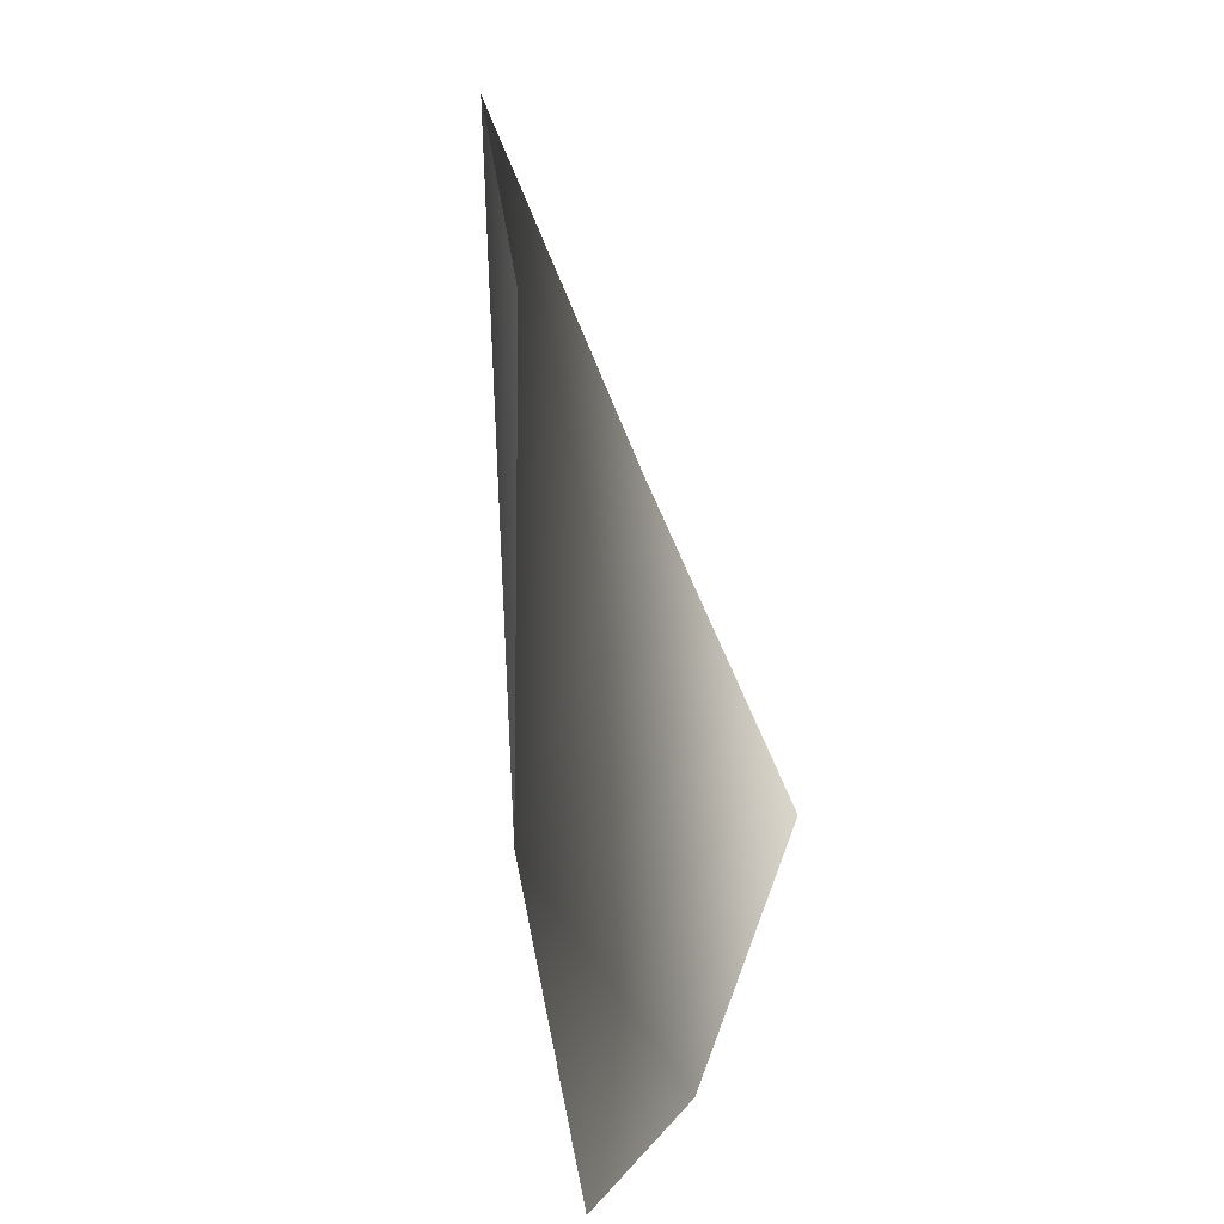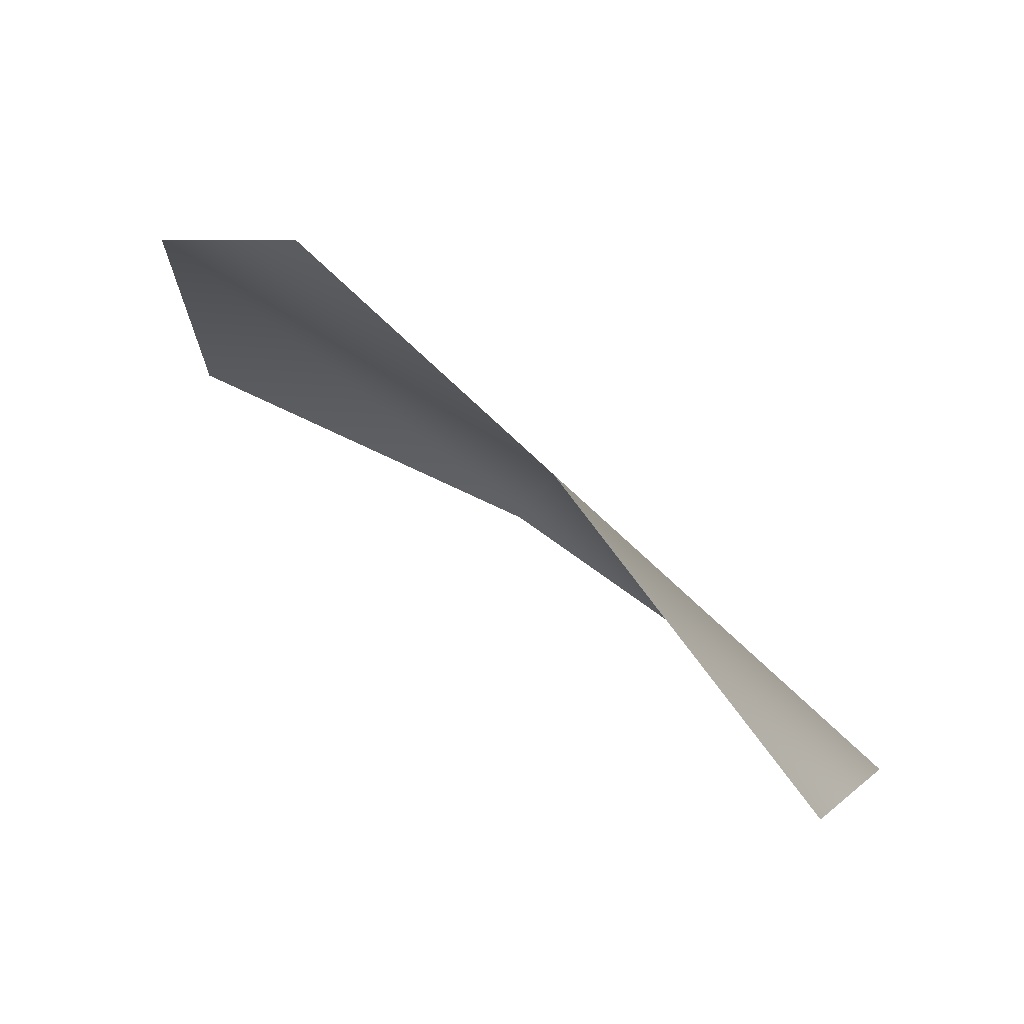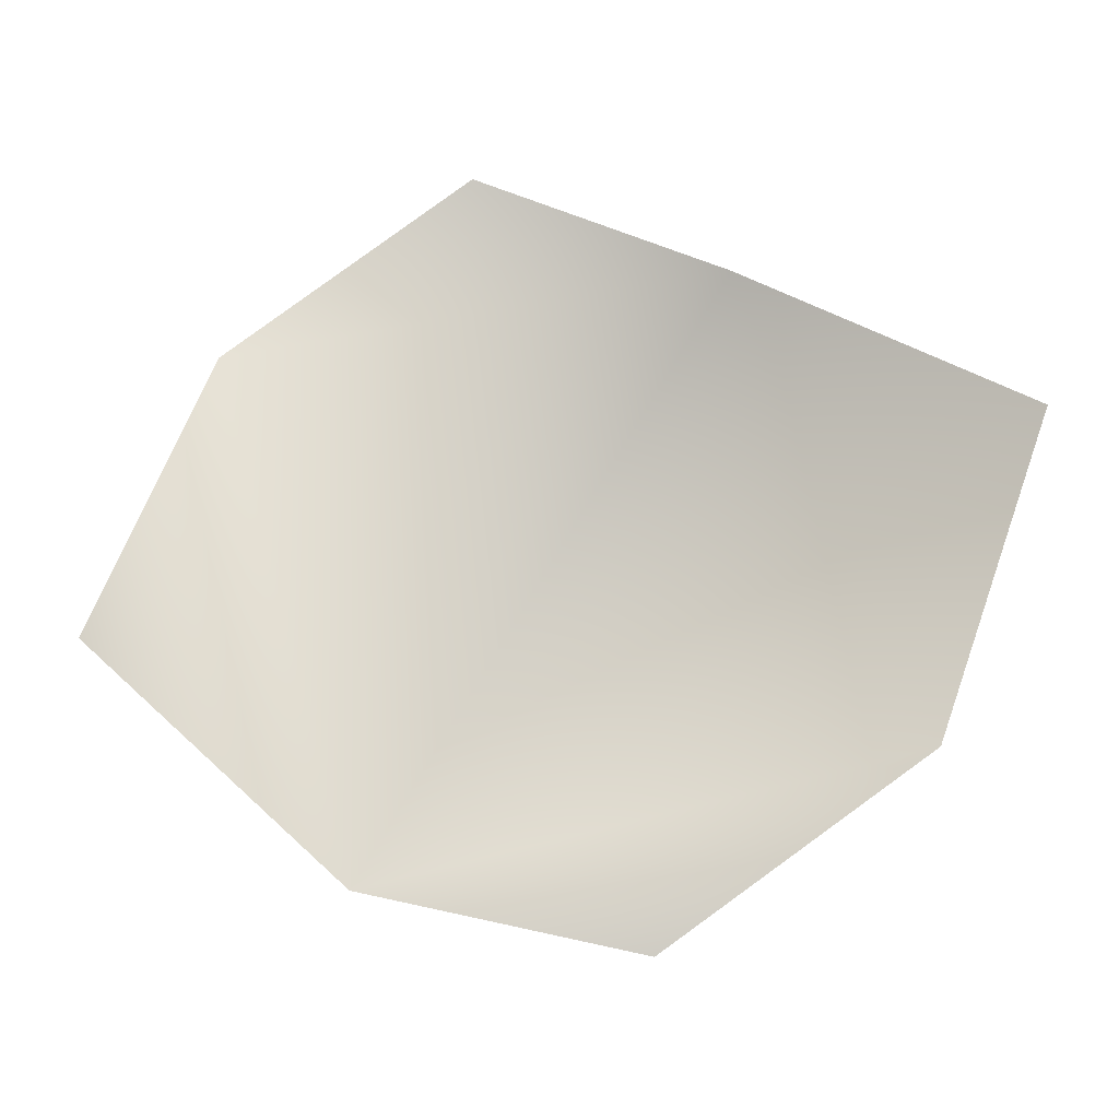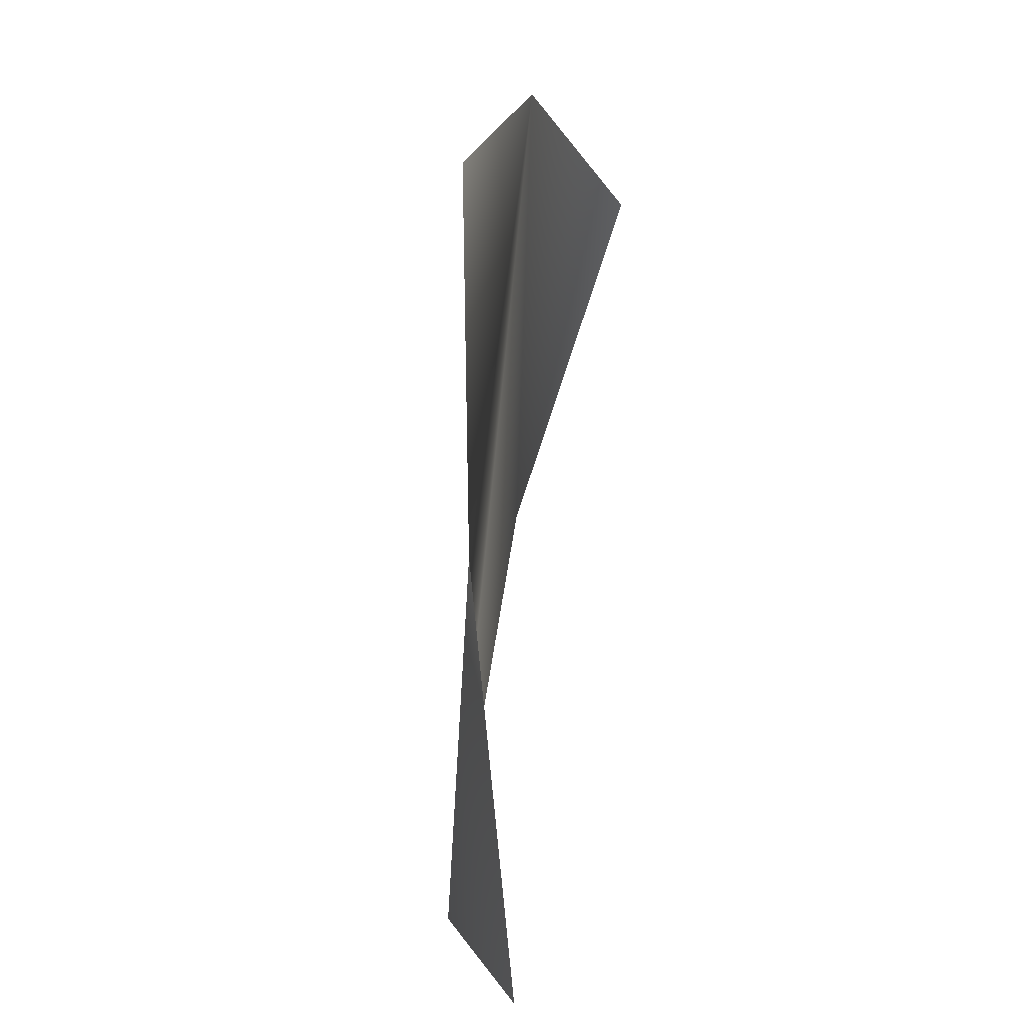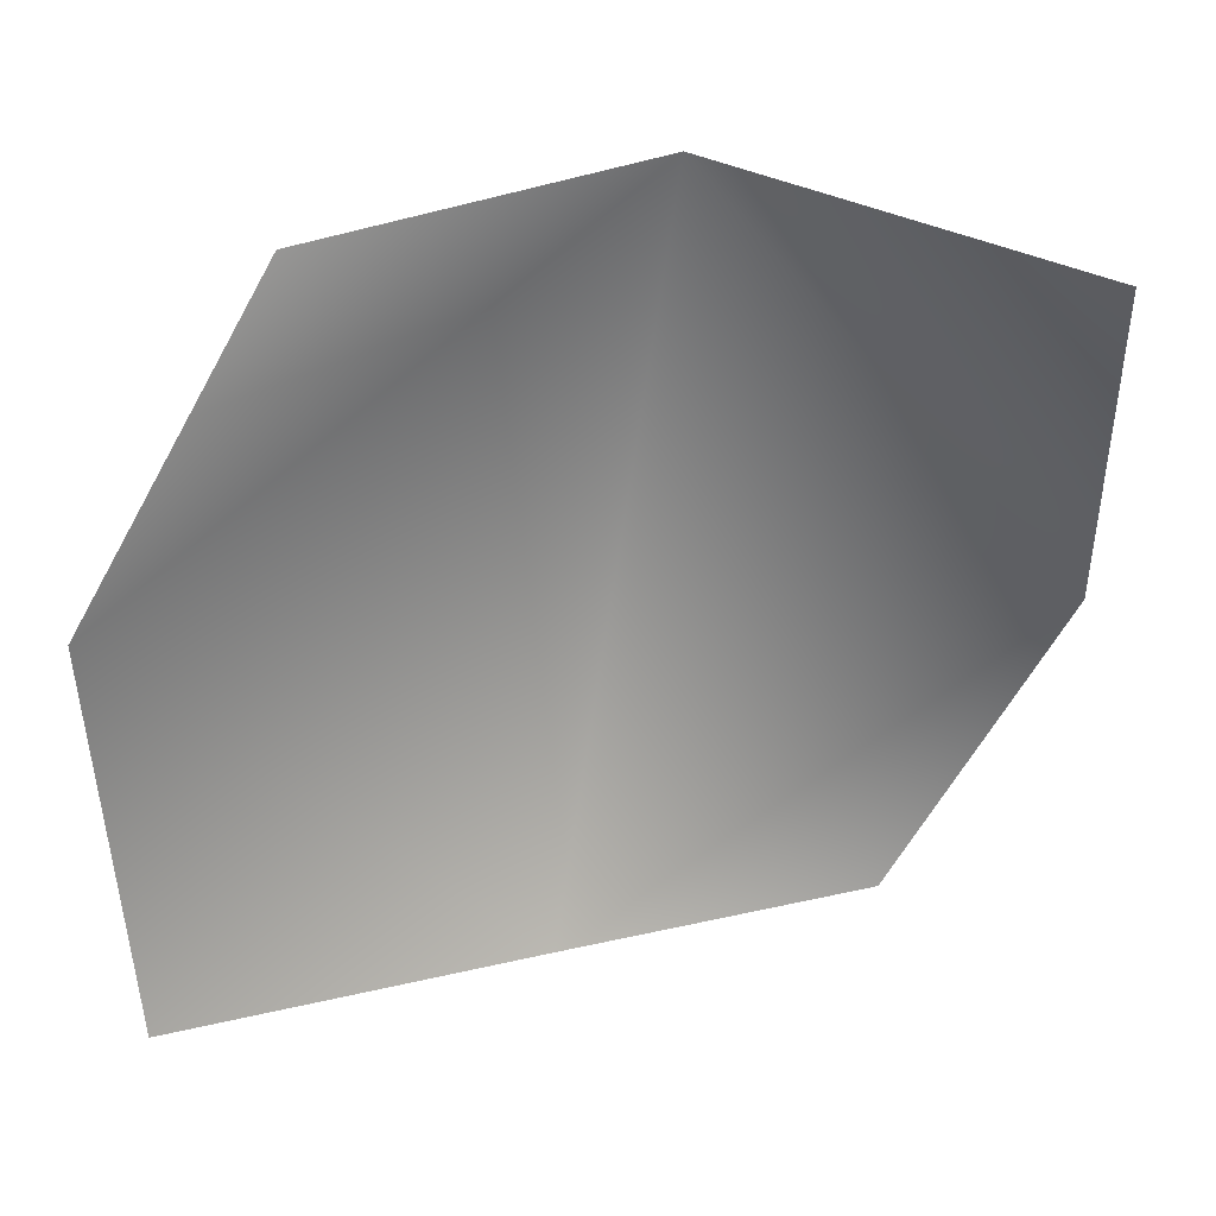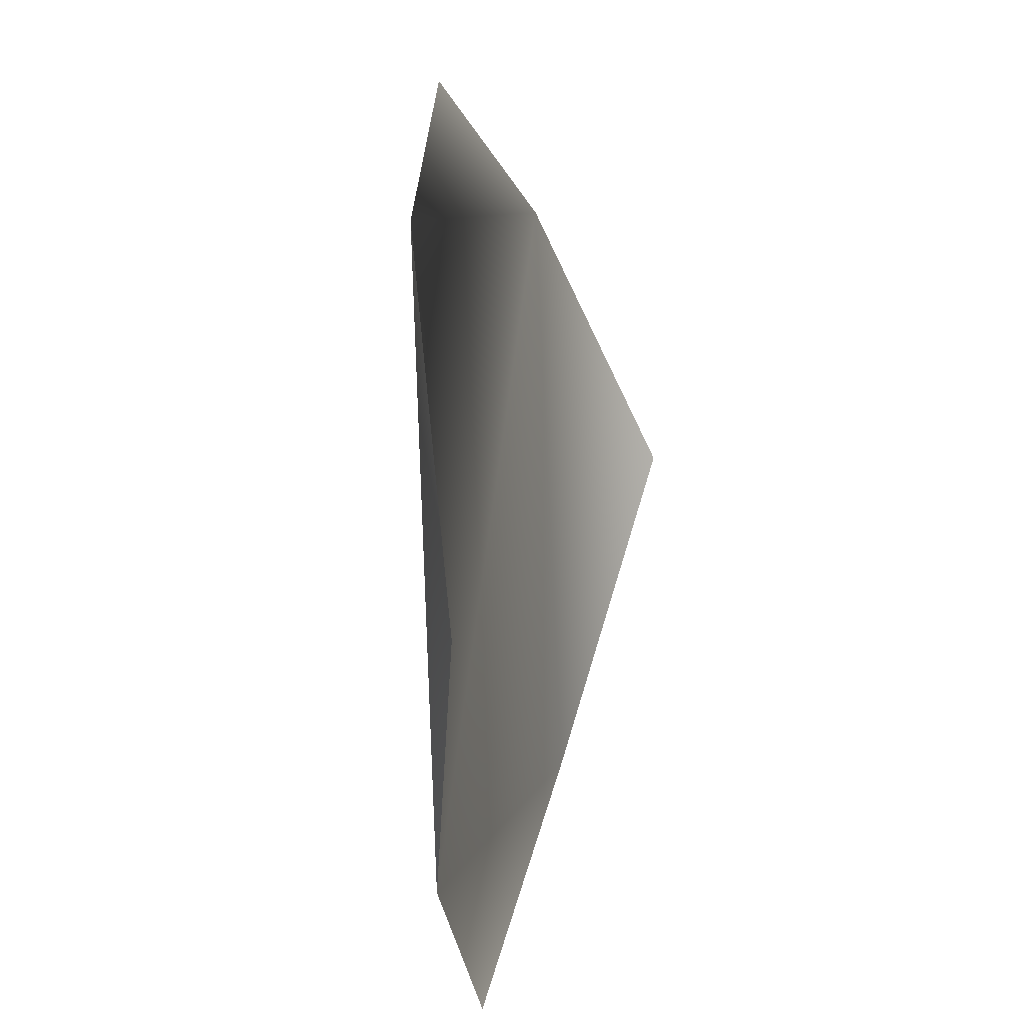
<metadata>
{"format":"obj","ext":"obj","renderer":"f3d","projection":"perspective","resolution":1024,"background":"white","views":[{"elev":-63.3,"azim":103.7,"up":"+Z"},{"elev":79.3,"azim":-141.7,"up":"+Z"},{"elev":73.4,"azim":23.3,"up":"+Y"},{"elev":8.7,"azim":95.0,"up":"+Z"},{"elev":32.0,"azim":166.8,"up":"+Z"},{"elev":-30.1,"azim":101.6,"up":"+Z"}]}
</metadata>
<code>
g HoleCap165
v -1.179e+04 665 -8692
v -1.187e+04 654.8 -8562
v -1.199e+04 669.6 -8535
v -1.214e+04 700.3 -8583
v -1.215e+04 649.5 -8735
v -1.209e+04 626.4 -8874
v -1.196e+04 638.1 -8873
v -1.18e+04 679.1 -8851
f 2 3 1
f 7 1 3
f 1 7 8
f 5 3 4
f 3 5 7
f 6 7 5

</code>
